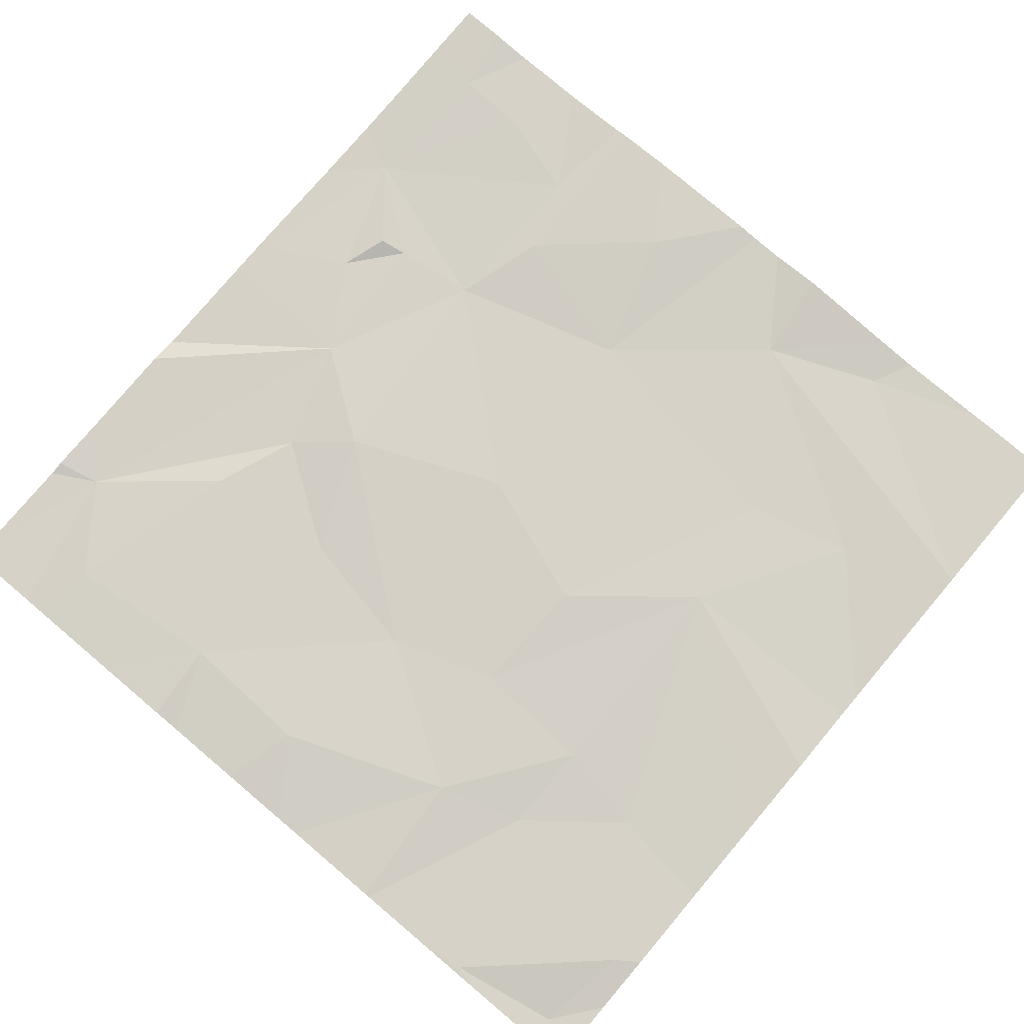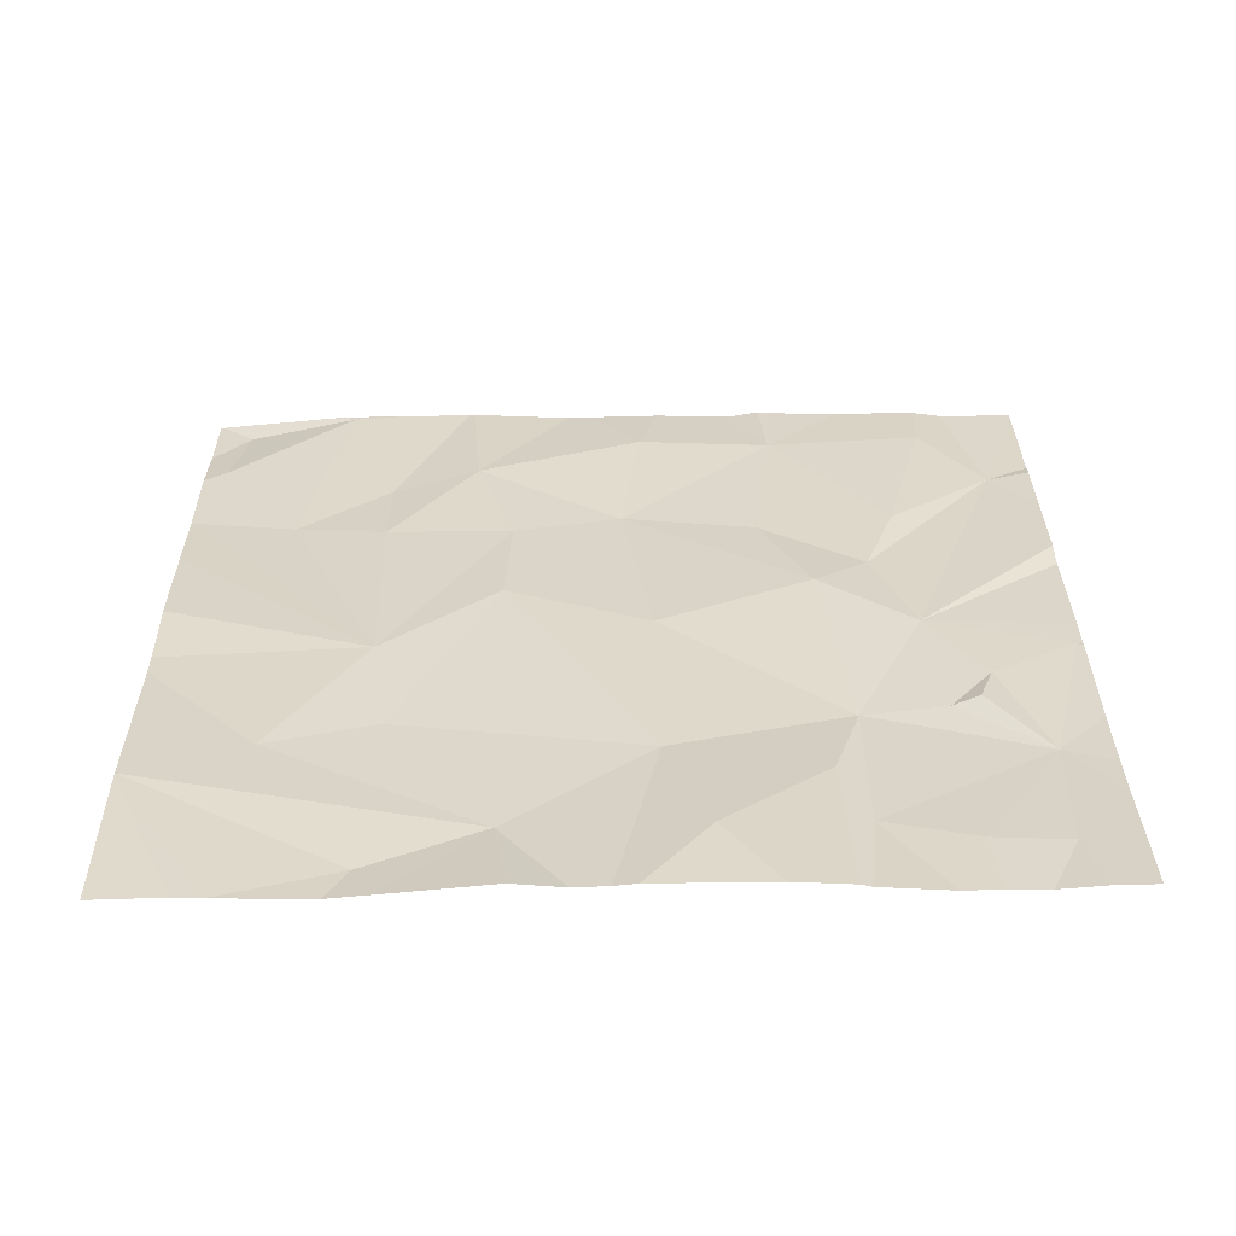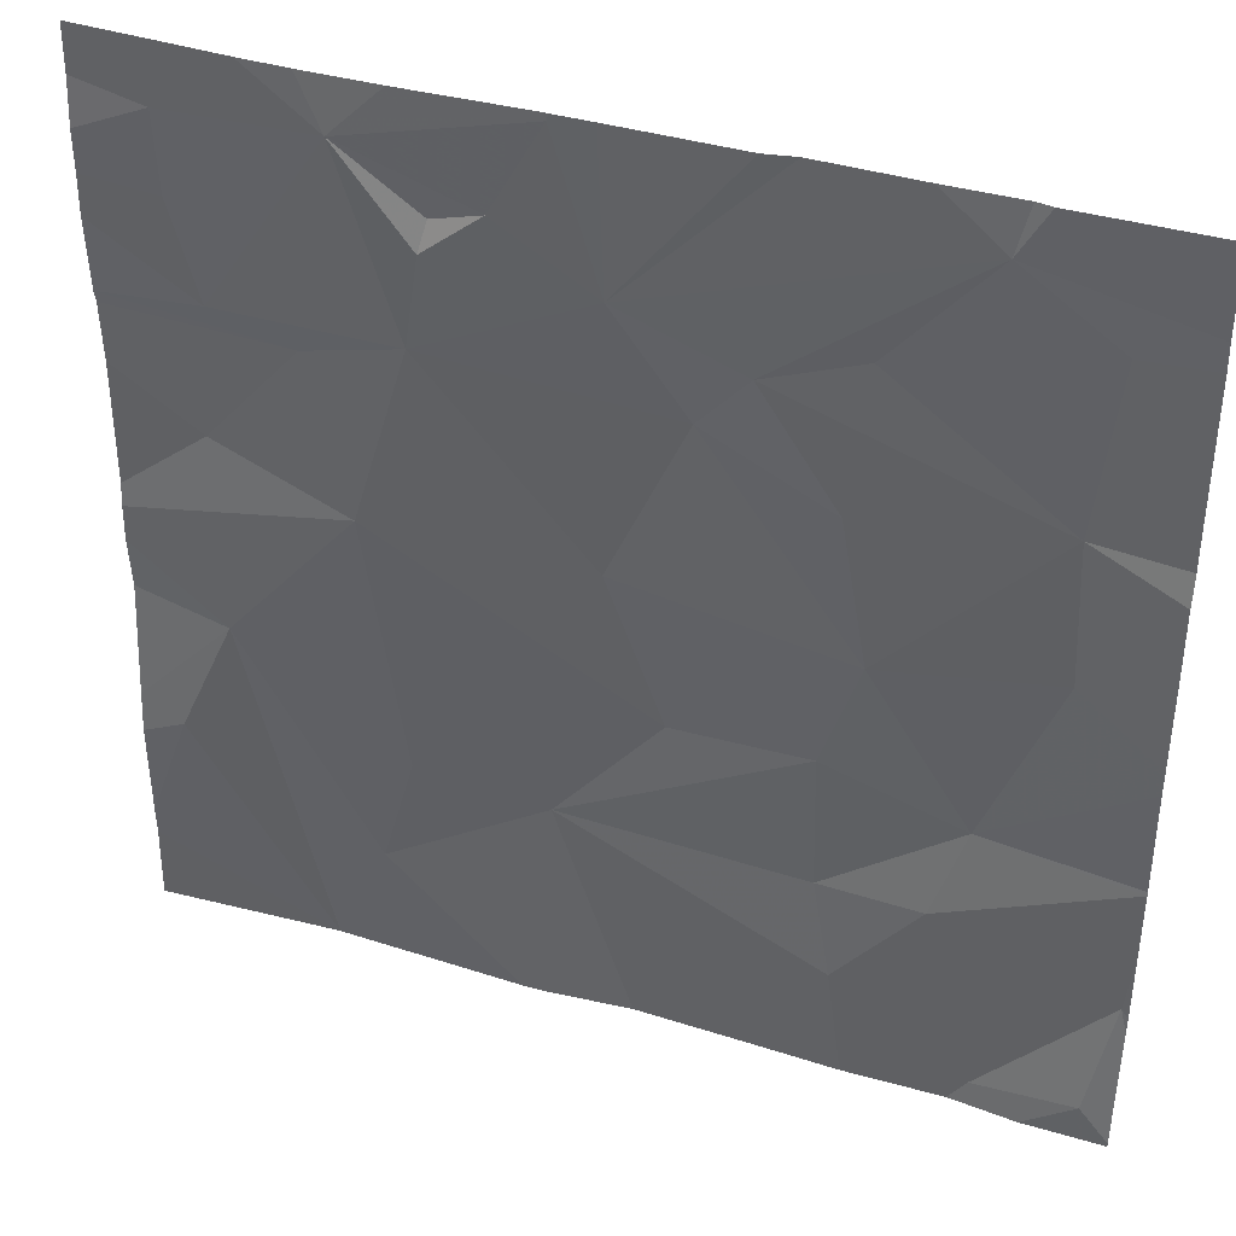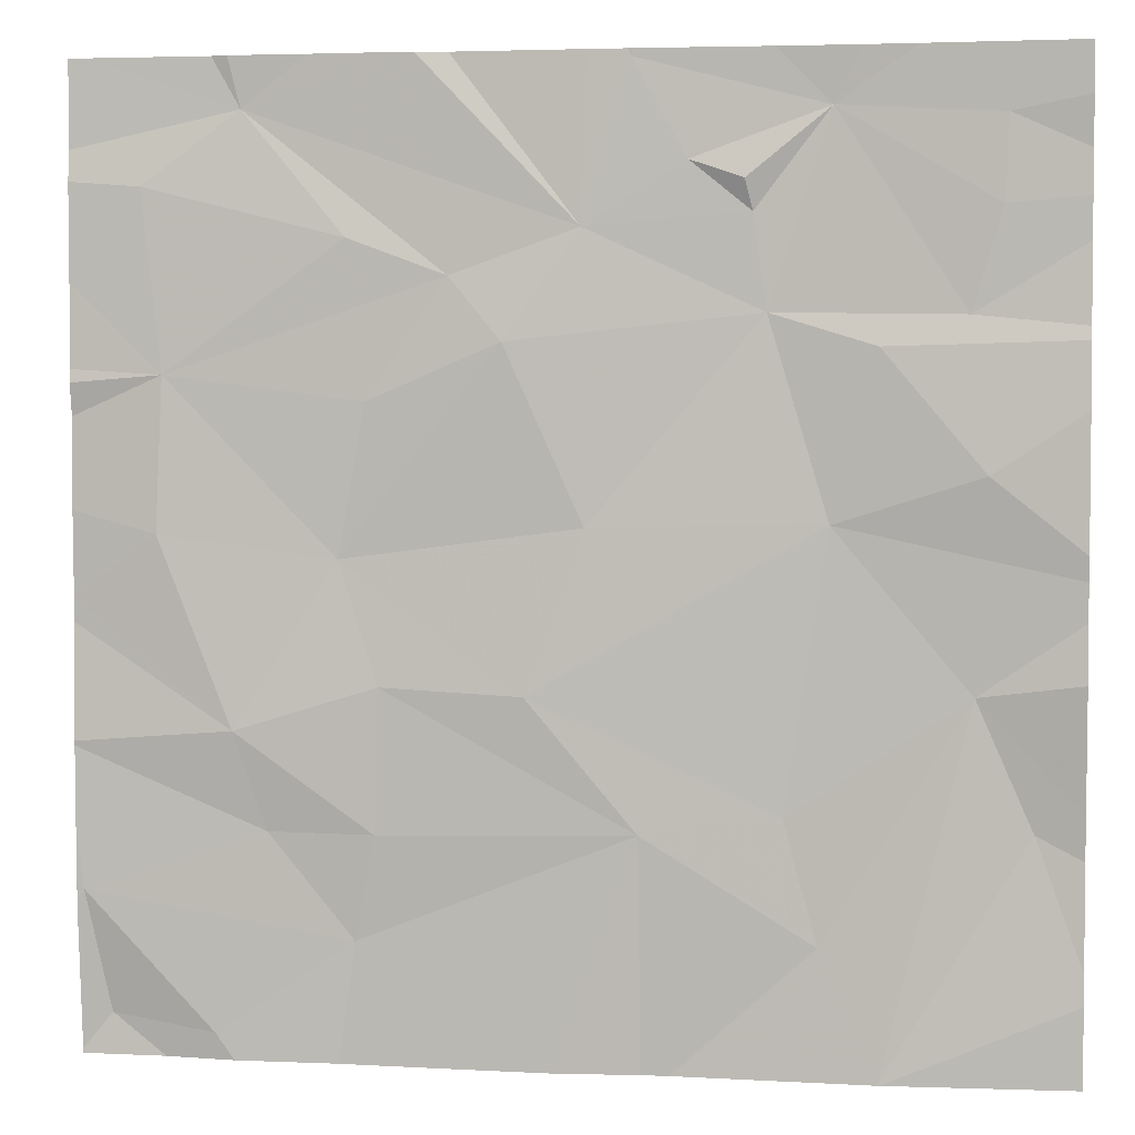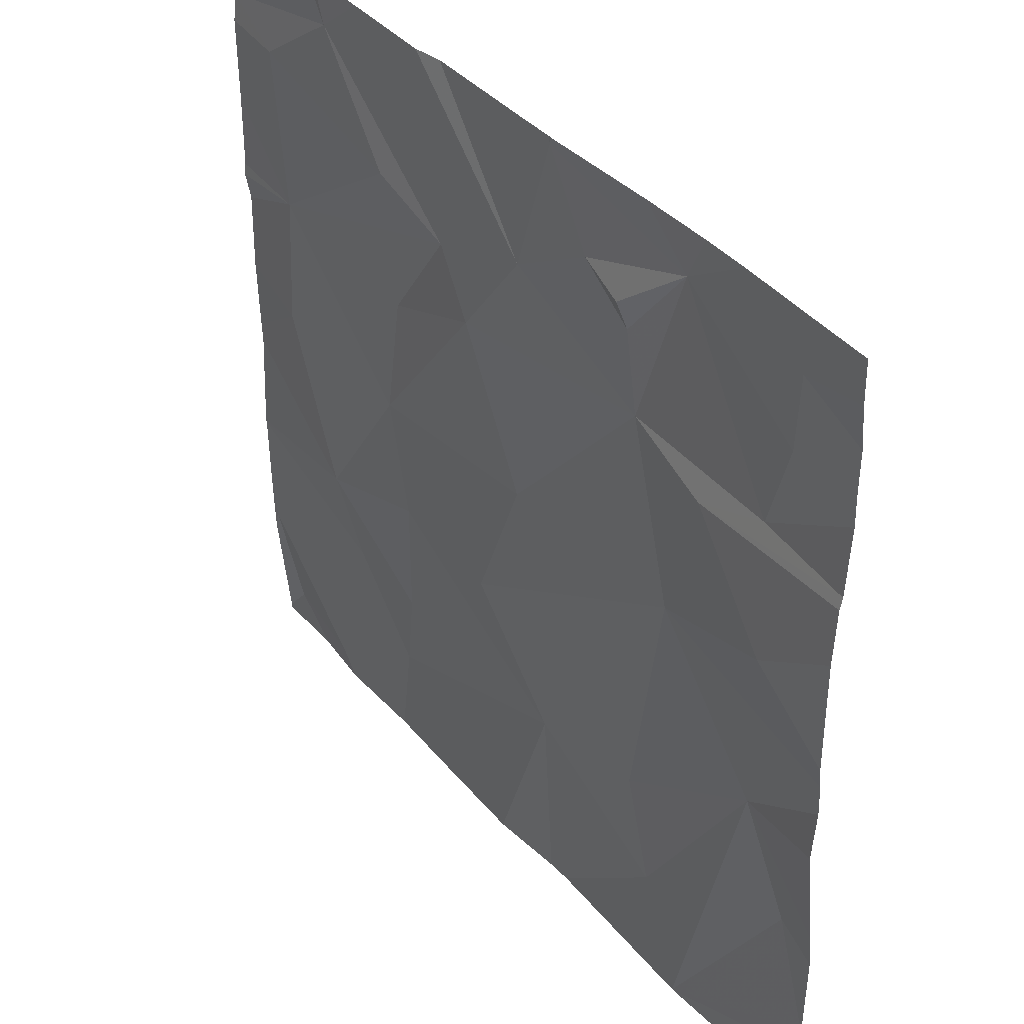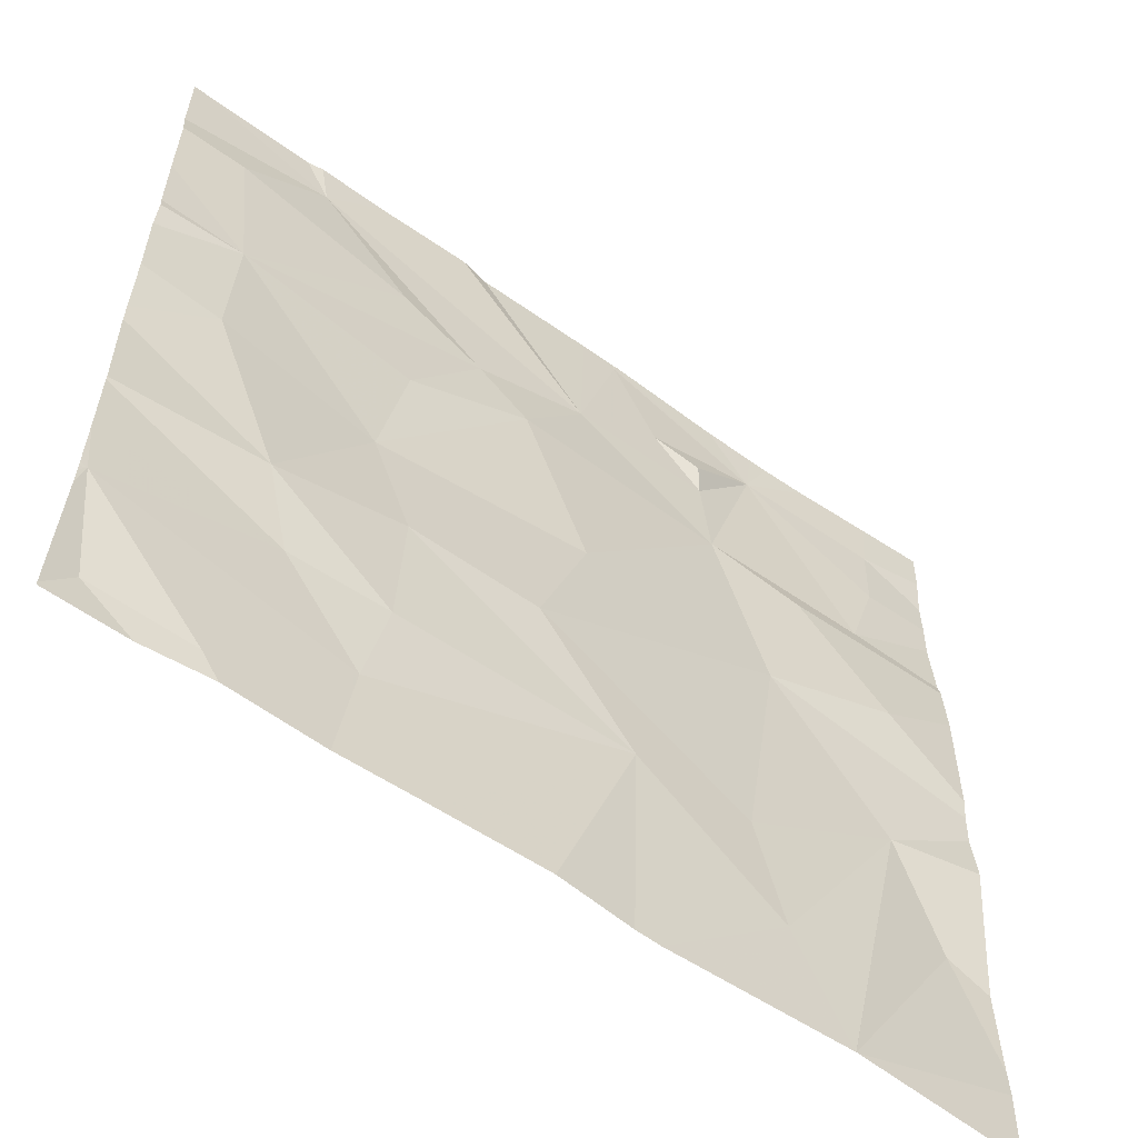
<metadata>
{"format":"obj","ext":"obj","renderer":"f3d","projection":"perspective","resolution":1024,"background":"white","views":[{"elev":78.4,"azim":-49.8,"up":"+Z"},{"elev":30.7,"azim":89.6,"up":"+Z"},{"elev":39.1,"azim":-160.2,"up":"+Y"},{"elev":3.6,"azim":8.5,"up":"+Y"},{"elev":39.7,"azim":52.6,"up":"+Y"},{"elev":-58.8,"azim":-36.9,"up":"+Y"}]}
</metadata>
<code>
v -73.13 239.5 494
v -74.71 239.9 494
v -73.13 239.6 494
v -73.13 238.9 494
v -73.13 239 494
v -75.03 238.4 494
v -74.77 238.1 494
v -74.98 238.2 494
v -73.13 239.9 494
v -73.13 238.5 494
v -73.13 239.7 494
v -73.13 238.6 494
v -73.13 238.3 494
v -73.13 239.8 494
v -73.13 238.2 494
v -74.58 240 494
v -74.87 239.1 494
v -74.86 239.4 494
v -74.67 238.5 494
v -74.73 238.7 494
v -74.52 239 494
v -74.9 239.7 494
v -74.5 238.3 494
v -74.06 239.7 494
v -74.5 239.7 494
v -74.31 239.6 494
v -74.47 239.3 494
v -74.21 239.5 494
v -74.45 238.8 494
v -73.95 238.5 494
v -74.46 238.5 494
v -74.31 240 494
v -74.17 238.8 494
v -73.86 239.8 494
v -73.75 239.7 494
v -73.72 239.5 494
v -73.97 240 494
v -74.05 239.1 494
v -74.05 240 494
v -73.6 239.9 494
v -73.51 239.4 494
v -73.6 239.1 494
v -73.76 239.8 494
v -74.37 240 494
v -73.69 238.6 494
v -73.62 238.3 494
v -73.35 239.5 494
v -73.95 238.1 494
v -73.34 238.8 494
v -74.87 238.1 494
v -73.51 238.1 494
v -73.28 239.9 494
v -74.73 238.1 494
v -73.29 239.7 494
v -74.35 238.1 494
v -74.53 238.1 494
v -73.23 238.6 494
v -74.12 238.1 494
v -73.31 239.2 494.1
v -73.9 238.1 494
v -75.04 239.8 494
v -75.04 238.4 494
v -75.04 238.5 494
v -75.04 238.4 494
v -75.04 238.1 494
v -75.04 238.4 494
v -75.04 239.1 494
v -75.04 239 494
v -75.04 239.6 494
v -75.04 239.4 494
v -75.04 239.4 494
v -75.04 238.7 494
v -75.04 238.7 494
v -75.04 238.9 494
v -75.04 238.4 494
v -74.76 240 494
v -75.04 239.3 494
v -75.04 239.8 494
v -73.13 239.1 494
v -73.13 239.3 494.1
v -73.13 238.8 494
v -74.73 240 494
v -73.13 239.5 494
v -73.51 238.1 494
v -73.51 238.1 494
v -73.51 238.1 494
v -75.02 238.1 494
v -73.51 238.1 494
v -75.04 238.1 494
v -73.13 238.1 494
v -73.97 240 494
v -73.97 240 494
v -73.71 240 494
v -73.44 240 494
v -73.28 240 494
v -73.59 240 494
v -73.55 240 494
v -75.01 240 494
v -75.04 240 494
v -73.19 240 494
v -73.13 240 494
f 94 40 52
f 6 8 7
f 81 49 12
f 8 6 64
f 86 49 84
f 93 40 96
f 80 59 79
f 85 57 49
f 63 19 72
f 79 59 5
f 50 65 87
f 11 54 3
f 92 37 40
f 21 17 20
f 7 8 50
f 72 20 73
f 22 2 61
f 69 22 78
f 7 23 6
f 67 18 77
f 20 17 68
f 6 23 19
f 17 21 18
f 2 24 44
f 25 18 26
f 18 21 27
f 25 26 2
f 28 26 27
f 2 26 24
f 22 18 25
f 2 22 25
f 18 27 26
f 30 29 31
f 21 20 29
f 23 7 53
f 30 23 56
f 31 23 30
f 20 19 31
f 21 29 33
f 21 28 27
f 20 31 29
f 23 31 19
f 36 35 24
f 39 37 91
f 24 34 37
f 38 28 21
f 33 38 21
f 33 29 30
f 91 37 92
f 38 36 28
f 24 26 28
f 36 24 28
f 92 40 93
f 36 38 42
f 40 34 43
f 34 24 35
f 37 34 40
f 43 35 40
f 30 45 33
f 46 30 48
f 38 33 42
f 47 40 36
f 35 36 40
f 30 46 45
f 35 43 34
f 42 33 45
f 36 41 47
f 94 52 95
f 84 46 60
f 54 52 40
f 39 24 37
f 49 45 46
f 5 49 4
f 49 57 10
f 54 40 47
f 15 13 51
f 85 49 86
f 41 36 42
f 54 47 3
f 49 46 84
f 59 42 5
f 60 46 48
f 32 24 39
f 49 42 45
f 48 30 58
f 41 59 80
f 14 54 11
f 95 9 100
f 1 41 83
f 42 59 41
f 58 30 55
f 61 2 98
f 62 6 63
f 12 49 10
f 4 49 81
f 63 6 19
f 55 30 56
f 64 6 75
f 65 8 64
f 16 2 44
f 66 6 62
f 5 42 49
f 51 57 85
f 67 17 18
f 68 17 67
f 56 23 53
f 44 24 32
f 69 18 22
f 70 18 69
f 10 57 13
f 71 18 70
f 14 52 54
f 53 7 50
f 72 19 20
f 73 20 74
f 9 52 14
f 74 20 68
f 75 6 66
f 50 8 65
f 82 2 16
f 77 18 71
f 3 47 1
f 78 22 61
f 1 47 41
f 51 13 57
f 83 41 80
f 87 65 89
f 76 2 82
f 88 15 51
f 90 15 88
f 95 52 9
f 96 40 97
f 97 40 94
f 98 2 76
f 99 61 98
f 100 9 101

</code>
